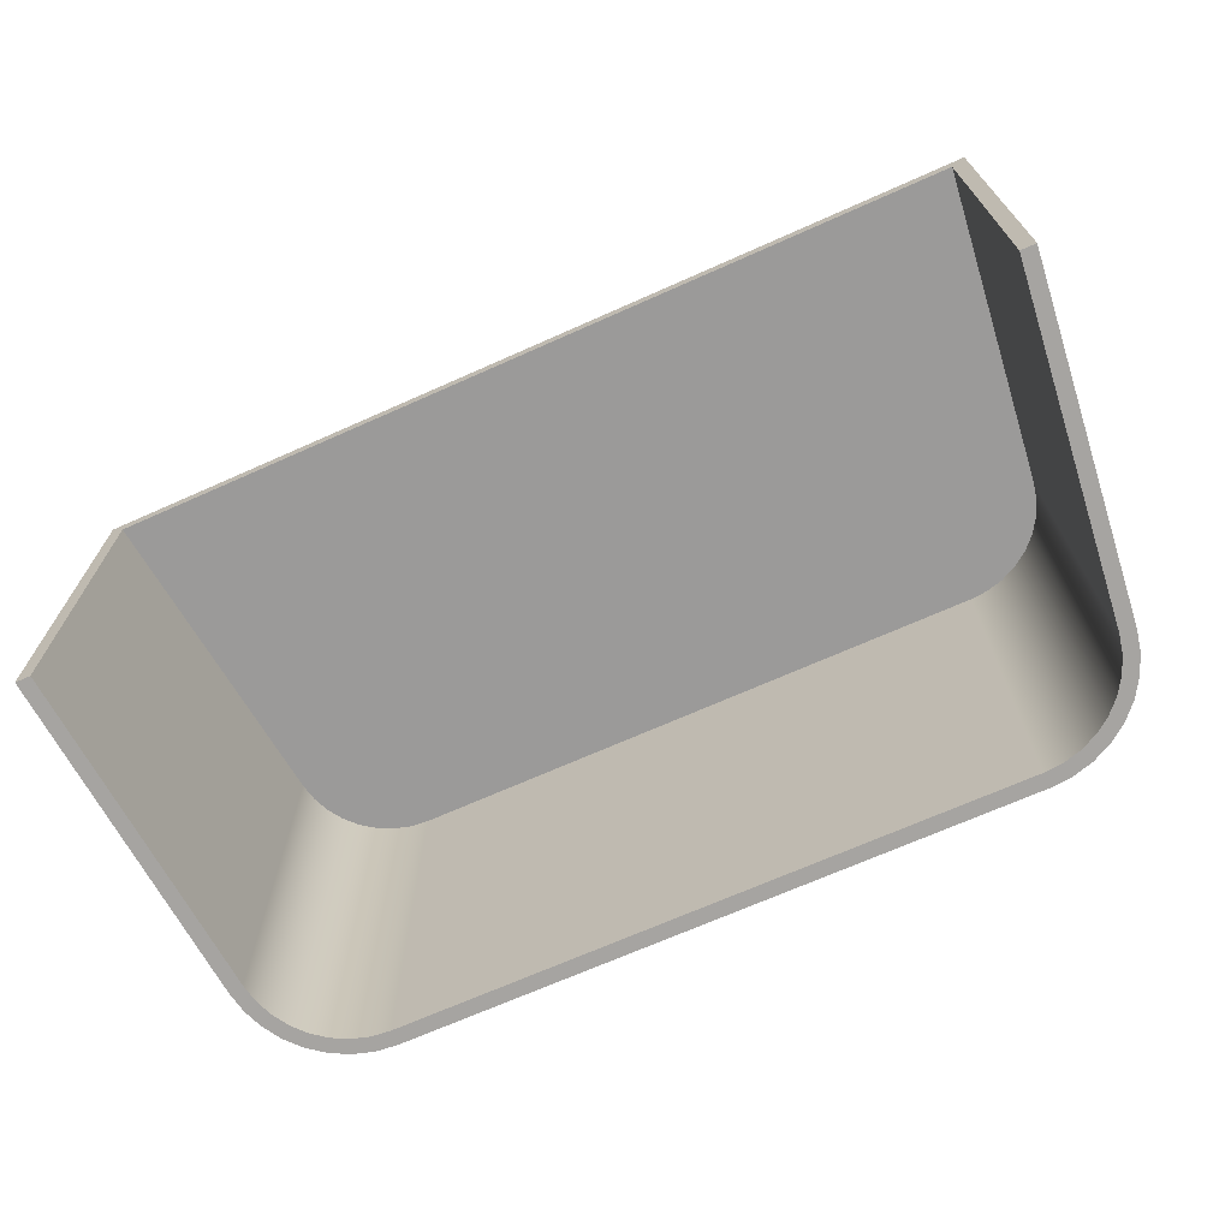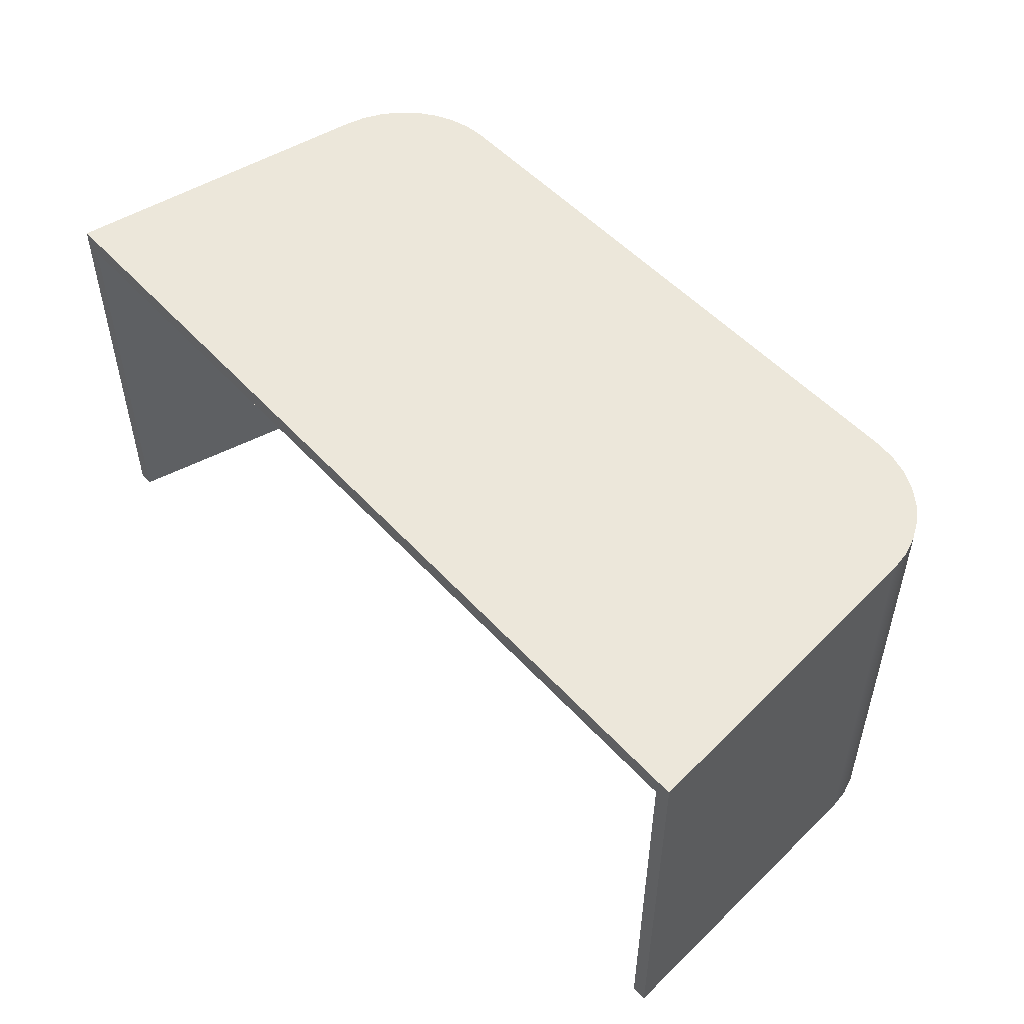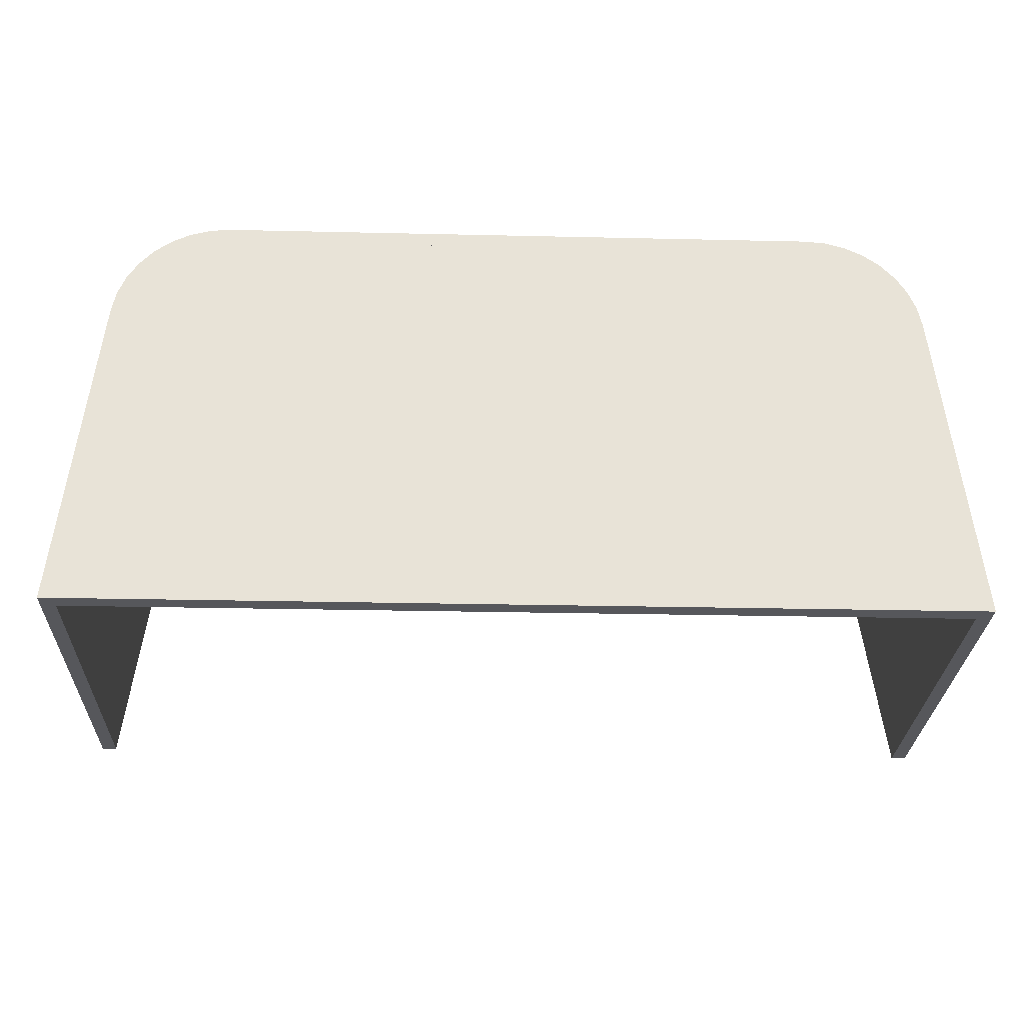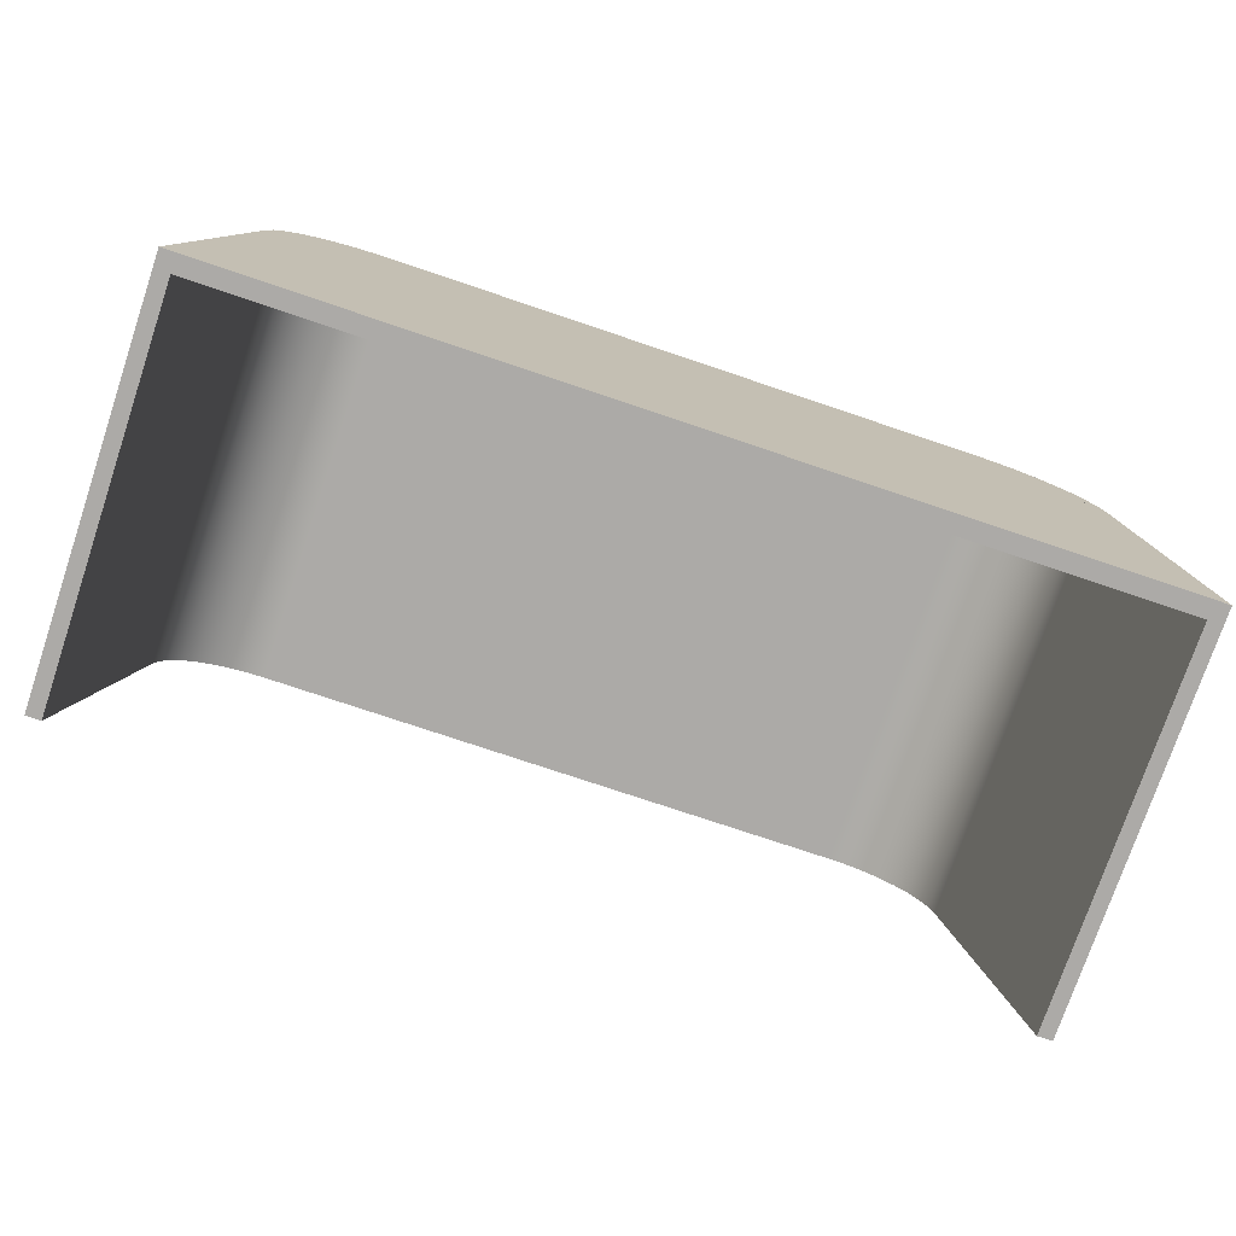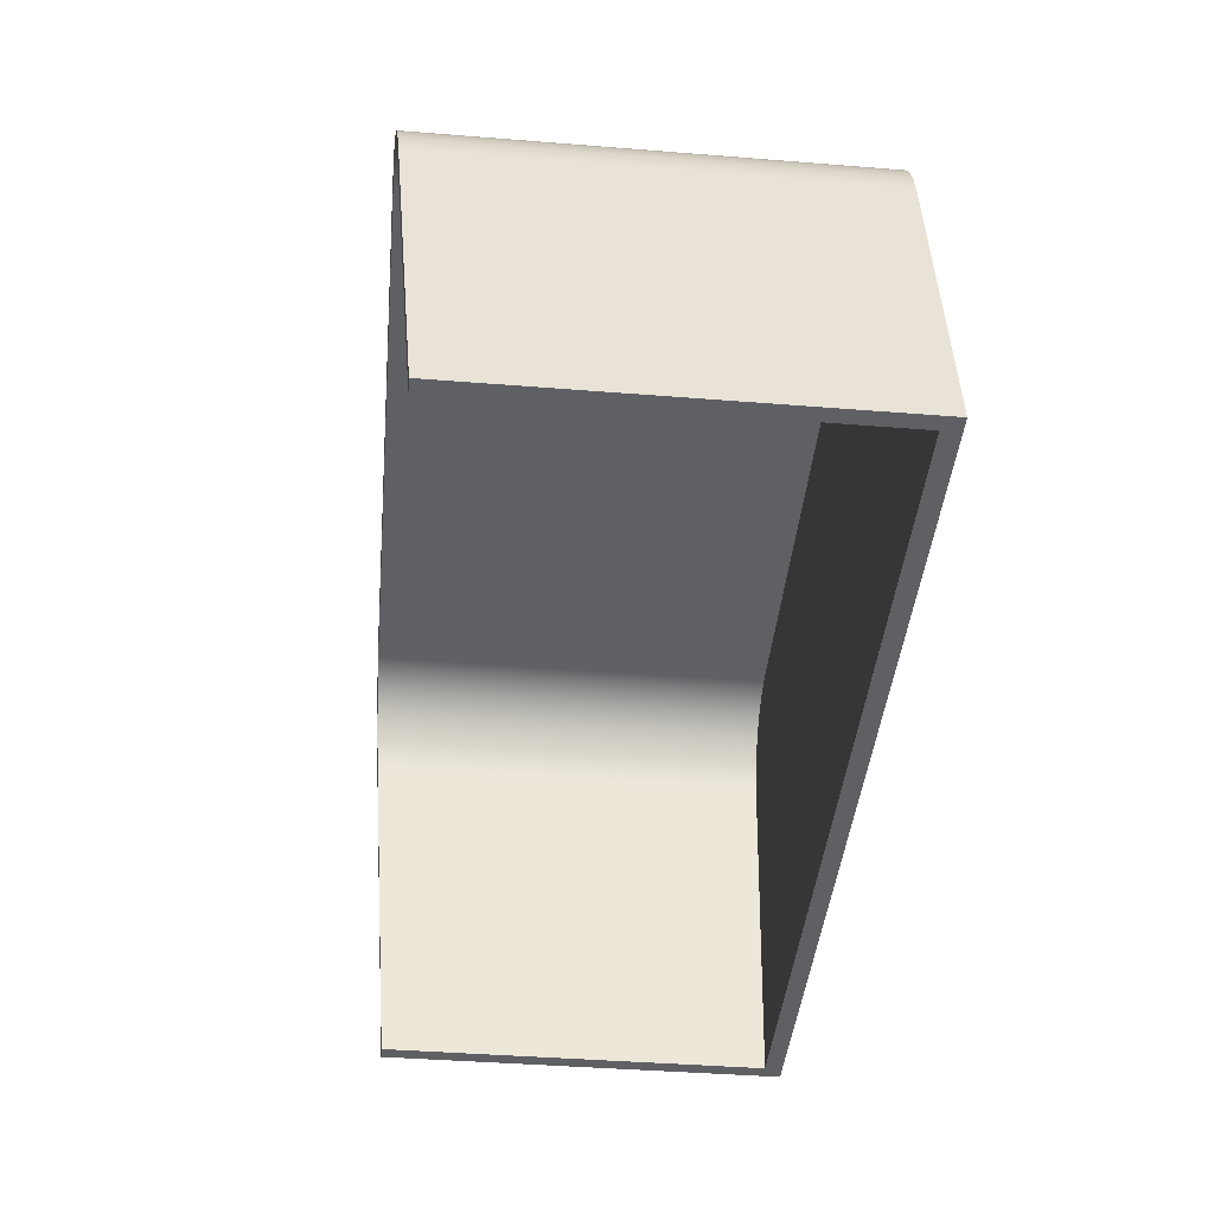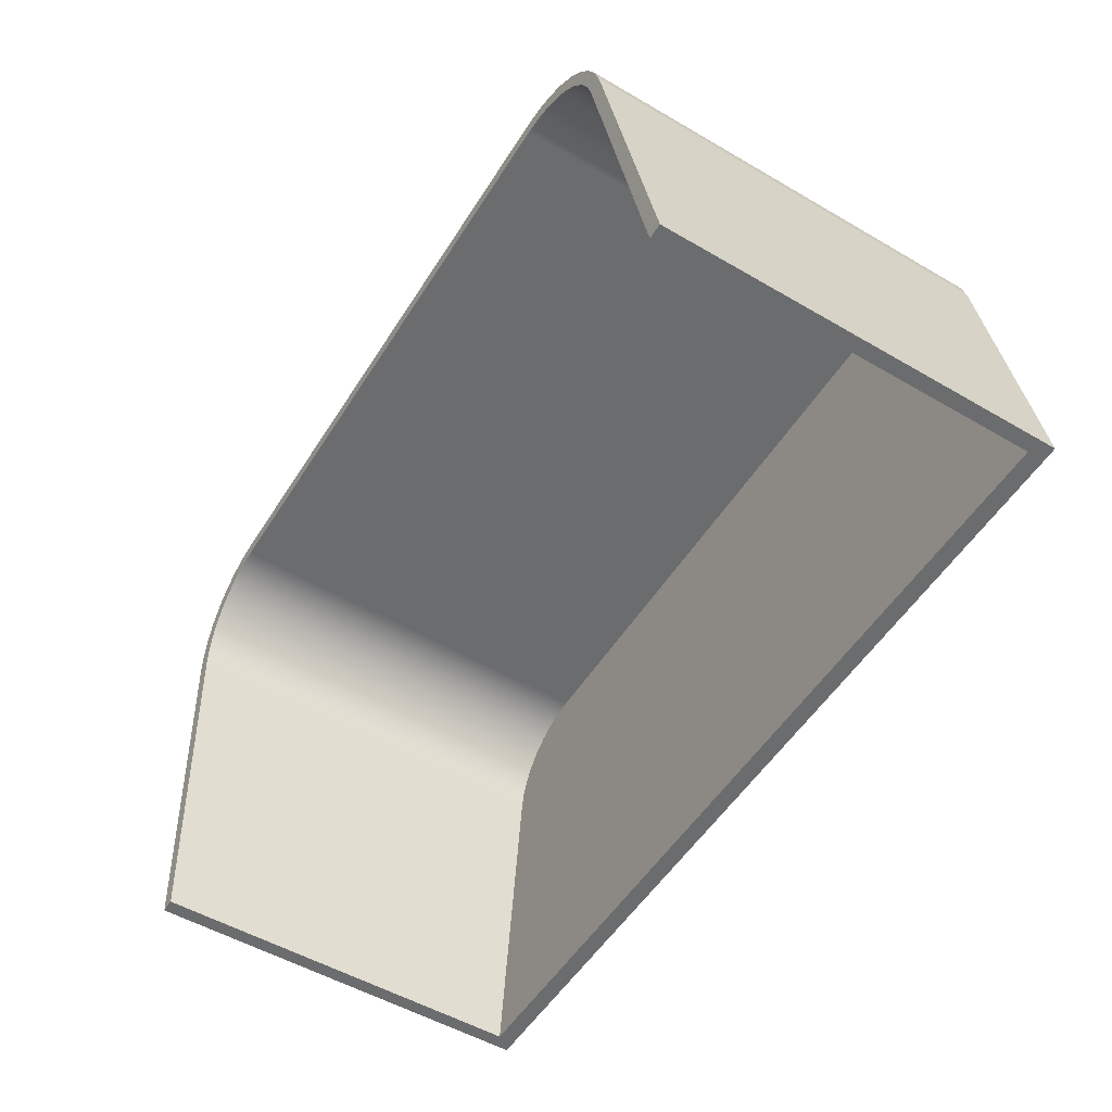
<metadata>
{"format":"obj","ext":"obj","renderer":"f3d","projection":"perspective","resolution":1024,"background":"white","views":[{"elev":-69.5,"azim":24.0,"up":"+Z"},{"elev":51.1,"azim":49.5,"up":"+Z"},{"elev":-27.4,"azim":-2.0,"up":"+Y"},{"elev":-76.1,"azim":-18.6,"up":"+Y"},{"elev":-42.8,"azim":-95.4,"up":"+Y"},{"elev":-53.6,"azim":-121.8,"up":"+Y"}]}
</metadata>
<code>
v -52.25 73.66 -76.07
v 52.25 73.66 -76.07
v 55.86 73.33 -76.05
v 59.36 72.35 -75.97
v 62.62 70.76 -75.84
v 65.53 68.61 -75.66
v 68.02 65.96 -75.44
v 69.98 62.91 -75.19
v 71.36 59.56 -74.92
v 72.11 56.01 -74.63
v 78.74 0 -70.05
v 76.18 0 -70.05
v 69.59 55.71 -74.6
v 68.93 58.81 -74.86
v 67.73 61.74 -75.1
v 66.01 64.4 -75.31
v 63.85 66.71 -75.5
v 61.3 68.59 -75.66
v 58.45 69.98 -75.77
v 55.4 70.83 -75.84
v 52.25 71.12 -75.86
v -52.25 71.12 -75.86
v -55.4 70.83 -75.84
v -58.45 69.98 -75.77
v -61.3 68.59 -75.66
v -63.85 66.71 -75.5
v -66.01 64.4 -75.31
v -67.73 61.74 -75.1
v -68.93 58.81 -74.86
v -69.59 55.71 -74.6
v -76.18 0 -70.05
v -78.74 0 -70.05
v -72.11 56.01 -74.63
v -71.36 59.56 -74.92
v -69.98 62.91 -75.19
v -68.02 65.96 -75.44
v -65.53 68.61 -75.66
v -62.62 70.76 -75.84
v -59.36 72.35 -75.97
v -55.86 73.33 -76.05
v -52.25 71.12 -75.86
v 52.25 71.12 -75.86
v 52.25 71.12 0
v -52.25 71.12 0
v 52.25 71.12 -75.86
v 55.4 70.83 -75.84
v 58.45 69.98 -75.77
v 61.3 68.59 -75.66
v 63.85 66.71 -75.5
v 66.01 64.4 -75.31
v 67.73 61.74 -75.1
v 68.93 58.81 -74.86
v 69.59 55.71 -74.6
v 69.59 55.71 0
v 68.93 58.81 0
v 67.73 61.74 0
v 66.01 64.4 0
v 63.85 66.71 0
v 61.3 68.59 0
v 58.45 69.98 0
v 55.4 70.83 0
v 52.25 71.12 0
v 69.59 55.71 -74.6
v 76.18 0 -70.05
v 76.18 0 0
v 69.59 55.71 0
v 76.18 0 -70.05
v 78.74 0 -70.05
v 78.74 0 0
v 76.18 0 0
v 78.74 0 -70.05
v 72.11 56.01 -74.63
v 72.11 56.01 0
v 78.74 0 0
v 72.11 56.01 -74.63
v 71.36 59.56 -74.92
v 69.98 62.91 -75.19
v 68.02 65.96 -75.44
v 65.53 68.61 -75.66
v 62.62 70.76 -75.84
v 59.36 72.35 -75.97
v 55.86 73.33 -76.05
v 52.25 73.66 -76.07
v 52.25 73.66 0
v 55.86 73.33 0
v 59.36 72.35 0
v 62.62 70.76 0
v 65.53 68.61 0
v 68.02 65.96 0
v 69.98 62.91 0
v 71.36 59.56 0
v 72.11 56.01 0
v 52.25 73.66 -76.07
v -52.25 73.66 -76.07
v -52.25 73.66 0
v 52.25 73.66 0
v -52.25 73.66 -76.07
v -55.86 73.33 -76.05
v -59.36 72.35 -75.97
v -62.62 70.76 -75.84
v -65.53 68.61 -75.66
v -68.02 65.96 -75.44
v -69.98 62.91 -75.19
v -71.36 59.56 -74.92
v -72.11 56.01 -74.63
v -72.11 56.01 0
v -71.36 59.56 0
v -69.98 62.91 0
v -68.02 65.96 0
v -65.53 68.61 0
v -62.62 70.76 0
v -59.36 72.35 0
v -55.86 73.33 0
v -52.25 73.66 0
v -72.11 56.01 -74.63
v -78.74 0 -70.05
v -78.74 0 0
v -72.11 56.01 0
v -78.74 0 -70.05
v -76.18 0 -70.05
v -76.18 0 0
v -78.74 0 0
v -76.18 0 -70.05
v -69.59 55.71 -74.6
v -69.59 55.71 0
v -76.18 0 0
v -69.59 55.71 -74.6
v -68.93 58.81 -74.86
v -67.73 61.74 -75.1
v -66.01 64.4 -75.31
v -63.85 66.71 -75.5
v -61.3 68.59 -75.66
v -58.45 69.98 -75.77
v -55.4 70.83 -75.84
v -52.25 71.12 -75.86
v -52.25 71.12 0
v -55.4 70.83 0
v -58.45 69.98 0
v -61.3 68.59 0
v -63.85 66.71 0
v -66.01 64.4 0
v -67.73 61.74 0
v -68.93 58.81 0
v -69.59 55.71 0
v 72.11 56.01 0
v 71.36 59.56 0
v 69.98 62.91 0
v 68.02 65.96 0
v 65.53 68.61 0
v 62.62 70.76 0
v 59.36 72.35 0
v 55.86 73.33 0
v 52.25 73.66 0
v -52.25 73.66 0
v -55.86 73.33 0
v -59.36 72.35 0
v -62.62 70.76 0
v -65.53 68.61 0
v -68.02 65.96 0
v -69.98 62.91 0
v -71.36 59.56 0
v -72.11 56.01 0
v -78.74 0 0
v -76.18 0 0
v -69.59 55.71 0
v -68.93 58.81 0
v -67.73 61.74 0
v -66.01 64.4 0
v -63.85 66.71 0
v -61.3 68.59 0
v -58.45 69.98 0
v -55.4 70.83 0
v -52.25 71.12 0
v 52.25 71.12 0
v 55.4 70.83 0
v 58.45 69.98 0
v 61.3 68.59 0
v 63.85 66.71 0
v 66.01 64.4 0
v 67.73 61.74 0
v 68.93 58.81 0
v 69.59 55.71 0
v 76.18 0 0
v 78.74 0 0
v -69.59 55.71 0
v -68.93 58.81 0
v -67.73 61.74 0
v -66.01 64.4 0
v -63.85 66.71 0
v -61.3 68.59 0
v -58.45 69.98 0
v -55.4 70.83 0
v -52.25 71.12 0
v -52.25 71.12 -3.048
v -55.4 70.83 -3.048
v -58.45 69.98 -3.048
v -61.3 68.59 -3.048
v -63.85 66.71 -3.048
v -66.01 64.4 -3.048
v -67.73 61.74 -3.048
v -68.93 58.81 -3.048
v -69.59 55.71 -3.048
v -76.18 0 0
v -69.59 55.71 0
v -69.59 55.71 -3.048
v -76.18 0 -3.048
v 76.18 0 0
v -76.18 0 0
v -76.18 0 -3.048
v 76.18 0 -3.048
v 69.59 55.71 0
v 76.18 0 0
v 76.18 0 -3.048
v 69.59 55.71 -3.048
v 52.25 71.12 0
v 55.4 70.83 0
v 58.45 69.98 0
v 61.3 68.59 0
v 63.85 66.71 0
v 66.01 64.4 0
v 67.73 61.74 0
v 68.93 58.81 0
v 69.59 55.71 0
v 69.59 55.71 -3.048
v 68.93 58.81 -3.048
v 67.73 61.74 -3.048
v 66.01 64.4 -3.048
v 63.85 66.71 -3.048
v 61.3 68.59 -3.048
v 58.45 69.98 -3.048
v 55.4 70.83 -3.048
v 52.25 71.12 -3.048
v -52.25 71.12 0
v 52.25 71.12 0
v 52.25 71.12 -3.048
v -52.25 71.12 -3.048
v 52.25 71.12 0
v -52.25 71.12 0
v -55.4 70.83 0
v -58.45 69.98 0
v -61.3 68.59 0
v -63.85 66.71 0
v -66.01 64.4 0
v -67.73 61.74 0
v -68.93 58.81 0
v -69.59 55.71 0
v -76.18 0 0
v 76.18 0 0
v 69.59 55.71 0
v 68.93 58.81 0
v 67.73 61.74 0
v 66.01 64.4 0
v 63.85 66.71 0
v 61.3 68.59 0
v 58.45 69.98 0
v 55.4 70.83 0
v -52.25 71.12 -3.048
v 52.25 71.12 -3.048
v 55.4 70.83 -3.048
v 58.45 69.98 -3.048
v 61.3 68.59 -3.048
v 63.85 66.71 -3.048
v 66.01 64.4 -3.048
v 67.73 61.74 -3.048
v 68.93 58.81 -3.048
v 69.59 55.71 -3.048
v 76.18 0 -3.048
v -76.18 0 -3.048
v -69.59 55.71 -3.048
v -68.93 58.81 -3.048
v -67.73 61.74 -3.048
v -66.01 64.4 -3.048
v -63.85 66.71 -3.048
v -61.3 68.59 -3.048
v -58.45 69.98 -3.048
v -55.4 70.83 -3.048
g 70000428-e305-11ea-8da8-54bf646e7e1f
f 2 21 1
f 1 21 22
f 1 22 40
f 40 22 23
f 40 23 39
f 39 23 24
f 39 24 38
f 38 24 25
f 38 25 37
f 37 25 26
f 37 26 36
f 36 26 27
f 36 27 35
f 35 27 28
f 35 28 34
f 34 28 29
f 34 29 33
f 33 29 30
f 33 30 32
f 32 30 31
f 2 3 21
f 21 3 20
f 20 3 4
f 20 4 19
f 19 4 5
f 19 5 18
f 18 5 6
f 18 6 17
f 17 6 7
f 17 7 16
f 16 7 8
f 16 8 15
f 15 8 9
f 15 9 14
f 14 9 10
f 14 10 13
f 13 10 11
f 13 11 12
g 6f77ceac-e305-11ea-8acc-54bf646e7e1f
f 41 42 44
f 44 42 43
g 6f781cc0-e305-11ea-ab3a-54bf646e7e1f
f 45 46 62
f 62 46 61
f 61 46 47
f 61 47 60
f 60 47 48
f 60 48 59
f 59 48 49
f 59 49 58
f 58 49 50
f 58 50 57
f 57 50 51
f 57 51 56
f 56 51 52
f 56 52 55
f 55 52 53
f 55 53 54
g 6f786ad2-e305-11ea-9204-54bf646e7e1f
f 63 64 66
f 66 64 65
g 6f78b8f6-e305-11ea-87e2-54bf646e7e1f
f 67 68 70
f 70 68 69
g 6f790708-e305-11ea-a7f1-54bf646e7e1f
f 72 73 71
f 71 73 74
g 6f79551c-e305-11ea-8d1b-54bf646e7e1f
f 92 75 91
f 91 75 76
f 91 76 90
f 90 76 77
f 90 77 89
f 89 77 78
f 89 78 88
f 88 78 79
f 88 79 87
f 87 79 80
f 87 80 86
f 86 80 81
f 86 81 85
f 85 81 82
f 85 82 84
f 84 82 83
g 6f76964a-e305-11ea-a403-54bf646e7e1f
f 93 94 96
f 96 94 95
g 6f76bd76-e305-11ea-962e-54bf646e7e1f
f 97 98 114
f 114 98 113
f 113 98 99
f 113 99 112
f 112 99 100
f 112 100 111
f 111 100 101
f 111 101 110
f 110 101 102
f 110 102 109
f 109 102 103
f 109 103 108
f 108 103 104
f 108 104 107
f 107 104 105
f 107 105 106
g 6f76e468-e305-11ea-ae85-54bf646e7e1f
f 115 116 118
f 118 116 117
g 6f77328a-e305-11ea-b67a-54bf646e7e1f
f 119 120 122
f 122 120 121
g 6f77599a-e305-11ea-ab33-54bf646e7e1f
f 124 125 123
f 123 125 126
g 6f77a798-e305-11ea-ad3a-54bf646e7e1f
f 144 127 143
f 143 127 128
f 143 128 142
f 142 128 129
f 142 129 141
f 141 129 130
f 141 130 140
f 140 130 131
f 140 131 139
f 139 131 132
f 139 132 138
f 138 132 133
f 138 133 137
f 137 133 134
f 137 134 136
f 136 134 135
g 6f79ca3a-e305-11ea-8854-54bf646e7e1f
f 146 181 145
f 145 181 182
f 145 182 184
f 184 182 183
f 181 146 180
f 180 146 147
f 180 147 179
f 179 147 148
f 179 148 178
f 178 148 149
f 178 149 177
f 177 149 150
f 177 150 176
f 176 150 151
f 176 151 175
f 175 151 152
f 175 152 174
f 174 152 153
f 174 153 154
f 174 154 173
f 173 154 155
f 173 155 172
f 172 155 156
f 172 156 171
f 171 156 157
f 171 157 170
f 170 157 158
f 170 158 169
f 169 158 159
f 169 159 168
f 168 159 160
f 168 160 167
f 167 160 161
f 167 161 166
f 166 161 162
f 166 162 165
f 165 162 163
f 165 163 164
g 6fb239b8-e305-11ea-864f-54bf646e7e1f
f 202 185 201
f 201 185 186
f 201 186 200
f 200 186 187
f 200 187 199
f 199 187 188
f 199 188 198
f 198 188 189
f 198 189 197
f 197 189 190
f 197 190 196
f 196 190 191
f 196 191 195
f 195 191 192
f 195 192 194
f 194 192 193
g 6fb2fcec-e305-11ea-a64c-54bf646e7e1f
f 203 204 206
f 206 204 205
g 6fb3c038-e305-11ea-bf8a-54bf646e7e1f
f 207 208 210
f 210 208 209
g 6fb45c64-e305-11ea-bdf5-54bf646e7e1f
f 211 212 214
f 214 212 213
g 6fb4d16e-e305-11ea-800d-54bf646e7e1f
f 232 215 231
f 231 215 216
f 231 216 230
f 230 216 217
f 230 217 229
f 229 217 218
f 229 218 228
f 228 218 219
f 228 219 227
f 227 219 220
f 227 220 226
f 226 220 221
f 226 221 225
f 225 221 222
f 225 222 224
f 224 222 223
g 6fb56dc0-e305-11ea-8a3e-54bf646e7e1f
f 233 234 236
f 236 234 235
g 6fb609d4-e305-11ea-89c7-54bf646e7e1f
f 238 249 237
f 237 249 250
f 237 250 251
f 239 240 238
f 238 240 241
f 238 241 242
f 242 243 238
f 238 243 244
f 238 244 245
f 245 246 238
f 238 246 249
f 247 248 246
f 246 248 249
f 251 252 237
f 237 252 253
f 237 253 254
f 254 255 237
f 237 255 256
g 6fb6a608-e305-11ea-a197-54bf646e7e1f
f 258 269 257
f 257 269 270
f 257 270 271
f 259 260 258
f 258 260 261
f 258 261 262
f 262 263 258
f 258 263 264
f 258 264 265
f 265 266 258
f 258 266 269
f 267 268 266
f 266 268 269
f 271 272 257
f 257 272 273
f 257 273 274
f 274 275 257
f 257 275 276

</code>
